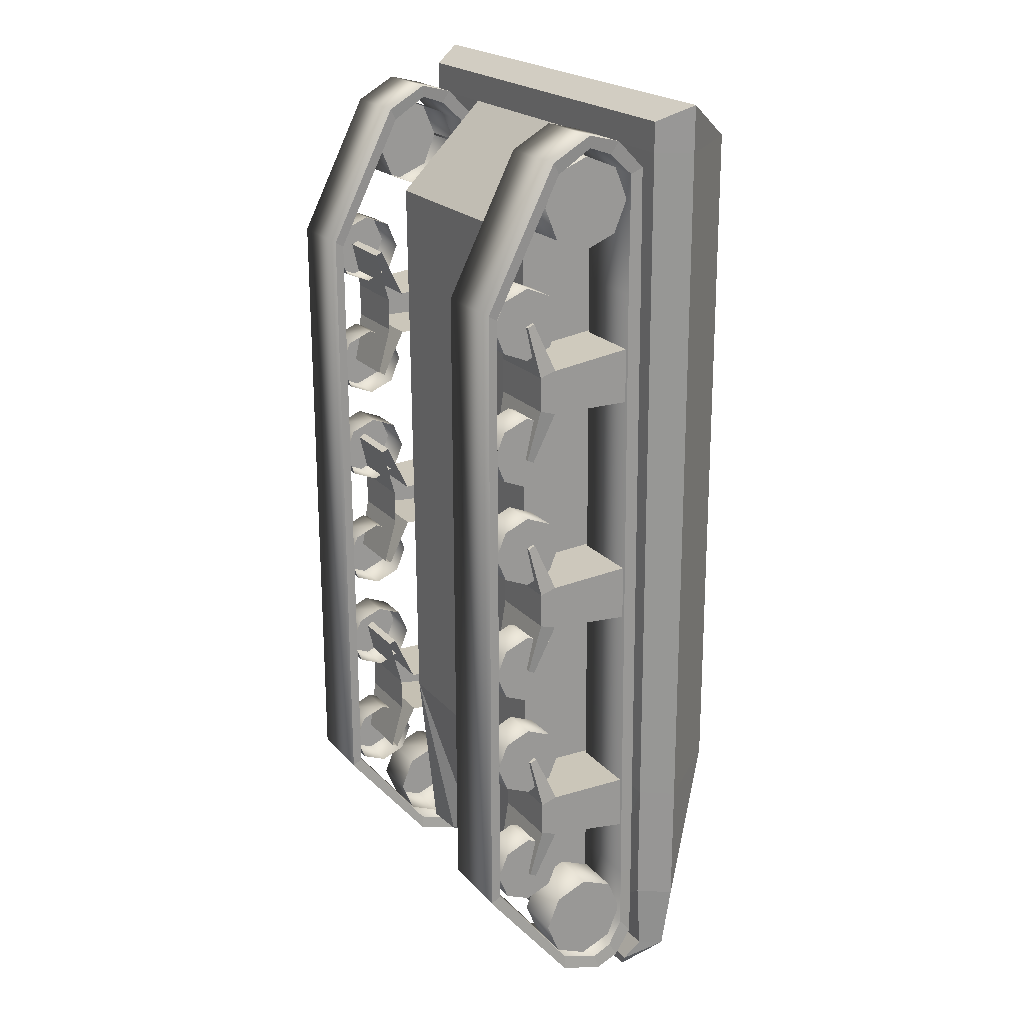
<metadata>
{"format":"obj","ext":"obj","renderer":"f3d","projection":"perspective","resolution":1024,"background":"white","views":[{"elev":21.1,"azim":60.8,"up":"+Z"}]}
</metadata>
<code>
v -0.8797 0.827 2.201
v -0.8797 0.6467 2.276
v -0.8797 0.4664 2.201
v -0.8797 0.3917 2.021
v -0.8797 0.4664 1.84
v -0.8797 0.6467 1.766
v -0.8797 0.827 1.84
v -0.8797 0.9016 2.021
v -1.147 0.827 2.201
v -1.147 0.6467 2.276
v -1.147 0.4664 2.201
v -1.147 0.3917 2.021
v -1.147 0.4664 1.84
v -1.147 0.6467 1.766
v -1.147 0.827 1.84
v -1.147 0.9016 2.021
v -1.147 0.9538 -2.456
v -1.147 0.8792 -2.636
v -1.147 0.6989 -2.711
v -1.147 0.5186 -2.636
v -1.147 0.4439 -2.456
v -1.147 0.5186 -2.276
v -1.147 0.6989 -2.201
v -1.147 0.8792 -2.276
v -0.8797 0.9538 -2.456
v -0.8797 0.8792 -2.636
v -0.8797 0.6989 -2.711
v -0.8797 0.5186 -2.636
v -0.8797 0.4439 -2.456
v -0.8797 0.5186 -2.276
v -0.8797 0.6989 -2.201
v -0.8797 0.8792 -2.276
v -1.119 0.5003 1.389
v -1.119 0.4411 1.247
v -1.119 0.2983 1.187
v -1.119 0.1555 1.247
v -1.119 0.09632 1.389
v -1.119 0.1555 1.532
v -1.119 0.2983 1.591
v -1.119 0.4411 1.532
v -0.9075 0.5003 1.389
v -0.9075 0.4411 1.247
v -0.9075 0.2983 1.187
v -0.9075 0.1555 1.247
v -0.9075 0.09632 1.389
v -0.9075 0.1555 1.532
v -0.9075 0.2983 1.591
v -0.9075 0.4411 1.532
v -0.9075 0.4432 0.7972
v -0.9075 0.3004 0.8564
v -0.9075 0.1575 0.7972
v -0.9075 0.09837 0.6544
v -0.9075 0.1575 0.5116
v -0.9075 0.3004 0.4524
v -0.9075 0.4432 0.5116
v -0.9075 0.5024 0.6544
v -1.119 0.4432 0.7972
v -1.119 0.3004 0.8564
v -1.119 0.1575 0.7972
v -1.119 0.09837 0.6544
v -1.119 0.1575 0.5116
v -1.119 0.3004 0.4524
v -1.119 0.4432 0.5116
v -1.119 0.5024 0.6544
v -1.119 0.5112 -0.6746
v -1.119 0.452 -0.8174
v -1.119 0.3092 -0.8766
v -1.119 0.1664 -0.8174
v -1.119 0.1072 -0.6746
v -1.119 0.1664 -0.5318
v -1.119 0.3092 -0.4726
v -1.119 0.452 -0.5318
v -0.9075 0.5112 -0.6746
v -0.9075 0.452 -0.8174
v -0.9075 0.3092 -0.8766
v -0.9075 0.1664 -0.8174
v -0.9075 0.1072 -0.6746
v -0.9075 0.1664 -0.5318
v -0.9075 0.3092 -0.4726
v -0.9075 0.452 -0.5318
v -0.9075 0.45 0.2033
v -0.9075 0.3071 0.2625
v -0.9075 0.1643 0.2033
v -0.9075 0.1051 0.06047
v -0.9075 0.1643 -0.08236
v -0.9075 0.3071 -0.1415
v -0.9075 0.45 -0.08236
v -0.9075 0.5091 0.06047
v -1.119 0.45 0.2033
v -1.119 0.3071 0.2625
v -1.119 0.1643 0.2033
v -1.119 0.1051 0.06047
v -1.119 0.1643 -0.08236
v -1.119 0.3071 -0.1415
v -1.119 0.45 -0.08236
v -1.119 0.5091 0.06047
v -1.119 0.5176 -1.28
v -1.119 0.4585 -1.423
v -1.119 0.3157 -1.482
v -1.119 0.1728 -1.423
v -1.119 0.1137 -1.28
v -1.119 0.1728 -1.137
v -1.119 0.3157 -1.078
v -1.119 0.4585 -1.137
v -0.9075 0.5176 -1.28
v -0.9075 0.4585 -1.423
v -0.9075 0.3157 -1.482
v -0.9075 0.1728 -1.423
v -0.9075 0.1137 -1.28
v -0.9075 0.1728 -1.137
v -0.9075 0.3157 -1.078
v -0.9075 0.4585 -1.137
v -0.9075 0.4605 -1.872
v -0.9075 0.3177 -1.813
v -0.9075 0.1749 -1.872
v -0.9075 0.1157 -2.015
v -0.9075 0.1749 -2.158
v -0.9075 0.3177 -2.217
v -0.9075 0.4605 -2.158
v -0.9075 0.5197 -2.015
v -1.119 0.4605 -1.872
v -1.119 0.3177 -1.813
v -1.119 0.1749 -1.872
v -1.119 0.1157 -2.015
v -1.119 0.1749 -2.158
v -1.119 0.3177 -2.217
v -1.119 0.4605 -2.158
v -1.119 0.5197 -2.015
v 0.8761 0.827 2.201
v 0.8761 0.6467 2.276
v 0.8761 0.4664 2.201
v 0.8761 0.3917 2.021
v 0.8761 0.4664 1.84
v 0.8761 0.6467 1.766
v 0.8761 0.827 1.84
v 0.8761 0.9016 2.021
v 1.143 0.827 2.201
v 1.143 0.6467 2.276
v 1.143 0.4664 2.201
v 1.143 0.3917 2.021
v 1.143 0.4664 1.84
v 1.143 0.6467 1.766
v 1.143 0.827 1.84
v 1.143 0.9016 2.021
v 1.143 0.9538 -2.456
v 1.143 0.8792 -2.636
v 1.143 0.6989 -2.711
v 1.143 0.5186 -2.636
v 1.143 0.4439 -2.456
v 1.143 0.5186 -2.276
v 1.143 0.6989 -2.201
v 1.143 0.8792 -2.276
v 0.8761 0.9538 -2.456
v 0.8761 0.8792 -2.636
v 0.8761 0.6989 -2.711
v 0.8761 0.5186 -2.636
v 0.8761 0.4439 -2.456
v 0.8761 0.5186 -2.276
v 0.8761 0.6989 -2.201
v 0.8761 0.8792 -2.276
v 1.115 0.5003 1.389
v 1.115 0.4411 1.247
v 1.115 0.2983 1.187
v 1.115 0.1555 1.247
v 1.115 0.09632 1.389
v 1.115 0.1555 1.532
v 1.115 0.2983 1.591
v 1.115 0.4411 1.532
v 0.9038 0.5003 1.389
v 0.9038 0.4411 1.247
v 0.9038 0.2983 1.187
v 0.9038 0.1555 1.247
v 0.9038 0.09632 1.389
v 0.9038 0.1555 1.532
v 0.9038 0.2983 1.591
v 0.9038 0.4411 1.532
v 0.9038 0.4432 0.7972
v 0.9038 0.3004 0.8564
v 0.9038 0.1575 0.7972
v 0.9038 0.09837 0.6544
v 0.9038 0.1575 0.5116
v 0.9038 0.3004 0.4524
v 0.9038 0.4432 0.5116
v 0.9038 0.5024 0.6544
v 1.115 0.4432 0.7972
v 1.115 0.3004 0.8564
v 1.115 0.1575 0.7972
v 1.115 0.09837 0.6544
v 1.115 0.1575 0.5116
v 1.115 0.3004 0.4524
v 1.115 0.4432 0.5116
v 1.115 0.5024 0.6544
v 1.115 0.5112 -0.6746
v 1.115 0.452 -0.8174
v 1.115 0.3092 -0.8766
v 1.115 0.1664 -0.8174
v 1.115 0.1072 -0.6746
v 1.115 0.1664 -0.5318
v 1.115 0.3092 -0.4726
v 1.115 0.452 -0.5318
v 0.9038 0.5112 -0.6746
v 0.9038 0.452 -0.8174
v 0.9038 0.3092 -0.8766
v 0.9038 0.1664 -0.8174
v 0.9038 0.1072 -0.6746
v 0.9038 0.1664 -0.5318
v 0.9038 0.3092 -0.4726
v 0.9038 0.452 -0.5318
v 0.9038 0.45 0.2033
v 0.9038 0.3071 0.2625
v 0.9038 0.1643 0.2033
v 0.9038 0.1051 0.06047
v 0.9038 0.1643 -0.08236
v 0.9038 0.3071 -0.1415
v 0.9038 0.45 -0.08236
v 0.9038 0.5091 0.06047
v 1.115 0.45 0.2033
v 1.115 0.3071 0.2625
v 1.115 0.1643 0.2033
v 1.115 0.1051 0.06047
v 1.115 0.1643 -0.08236
v 1.115 0.3071 -0.1415
v 1.115 0.45 -0.08236
v 1.115 0.5091 0.06047
v 1.115 0.5176 -1.28
v 1.115 0.4585 -1.423
v 1.115 0.3157 -1.482
v 1.115 0.1728 -1.423
v 1.115 0.1137 -1.28
v 1.115 0.1728 -1.137
v 1.115 0.3157 -1.078
v 1.115 0.4585 -1.137
v 0.9038 0.5176 -1.28
v 0.9038 0.4585 -1.423
v 0.9038 0.3157 -1.482
v 0.9038 0.1728 -1.423
v 0.9038 0.1137 -1.28
v 0.9038 0.1728 -1.137
v 0.9038 0.3157 -1.078
v 0.9038 0.4585 -1.137
v 0.9038 0.4605 -1.872
v 0.9038 0.3177 -1.813
v 0.9038 0.1749 -1.872
v 0.9038 0.1157 -2.015
v 0.9038 0.1749 -2.158
v 0.9038 0.3177 -2.217
v 0.9038 0.4605 -2.158
v 0.9038 0.5197 -2.015
v 1.115 0.4605 -1.872
v 1.115 0.3177 -1.813
v 1.115 0.1749 -1.872
v 1.115 0.1157 -2.015
v 1.115 0.1749 -2.158
v 1.115 0.3177 -2.217
v 1.115 0.4605 -2.158
v 1.115 0.5197 -2.015
f 2 1 9 10
f 2 10 11 3
f 4 3 11 12
f 4 12 13 5
f 6 5 13 14
f 6 14 15 7
f 8 7 15 16
f 9 1 8 16
f 9 16 15 14
f 9 14 13 10
f 10 13 12 11
f 23 20 21 22
f 24 19 20 23
f 24 17 18 19
f 25 17 24 32
f 25 26 18 17
f 27 19 18 26
f 27 28 20 19
f 29 21 20 28
f 29 30 22 21
f 31 23 22 30
f 31 32 24 23
f 39 36 37 38
f 40 35 36 39
f 40 33 34 35
f 41 33 40 48
f 41 42 34 33
f 43 35 34 42
f 43 44 36 35
f 45 37 36 44
f 45 46 38 37
f 47 39 38 46
f 47 48 40 39
f 50 49 57 58
f 50 58 59 51
f 52 51 59 60
f 52 60 61 53
f 54 53 61 62
f 54 62 63 55
f 56 55 63 64
f 56 64 57 49
f 57 64 63 62
f 57 62 61 58
f 58 61 60 59
f 71 68 69 70
f 72 67 68 71
f 72 65 66 67
f 73 65 72 80
f 73 74 66 65
f 75 67 66 74
f 75 76 68 67
f 77 69 68 76
f 77 78 70 69
f 79 71 70 78
f 79 80 72 71
f 82 81 89 90
f 82 90 91 83
f 84 83 91 92
f 84 92 93 85
f 86 85 93 94
f 86 94 95 87
f 88 87 95 96
f 88 96 89 81
f 89 96 95 94
f 89 94 93 90
f 90 93 92 91
f 103 100 101 102
f 104 99 100 103
f 104 97 98 99
f 105 97 104 112
f 105 106 98 97
f 107 99 98 106
f 107 108 100 99
f 109 101 100 108
f 109 110 102 101
f 111 103 102 110
f 111 112 104 103
f 114 113 121 122
f 114 122 123 115
f 116 115 123 124
f 116 124 125 117
f 118 117 125 126
f 118 126 127 119
f 120 119 127 128
f 120 128 121 113
f 121 128 127 126
f 121 126 125 122
f 122 125 124 123
f 130 138 137 129
f 130 131 139 138
f 132 140 139 131
f 132 133 141 140
f 134 142 141 133
f 134 135 143 142
f 136 144 143 135
f 136 129 137 144
f 137 142 143 144
f 137 138 141 142
f 138 139 140 141
f 151 150 149 148
f 152 151 148 147
f 152 147 146 145
f 153 160 152 145
f 153 145 146 154
f 155 154 146 147
f 155 147 148 156
f 157 156 148 149
f 157 149 150 158
f 159 158 150 151
f 159 151 152 160
f 167 166 165 164
f 168 167 164 163
f 168 163 162 161
f 169 176 168 161
f 169 161 162 170
f 171 170 162 163
f 171 163 164 172
f 173 172 164 165
f 173 165 166 174
f 175 174 166 167
f 175 167 168 176
f 178 186 185 177
f 178 179 187 186
f 180 188 187 179
f 180 181 189 188
f 182 190 189 181
f 182 183 191 190
f 184 192 191 183
f 184 177 185 192
f 185 190 191 192
f 185 186 189 190
f 186 187 188 189
f 199 198 197 196
f 200 199 196 195
f 200 195 194 193
f 201 208 200 193
f 201 193 194 202
f 203 202 194 195
f 203 195 196 204
f 205 204 196 197
f 205 197 198 206
f 207 206 198 199
f 207 199 200 208
f 210 218 217 209
f 210 211 219 218
f 212 220 219 211
f 212 213 221 220
f 214 222 221 213
f 214 215 223 222
f 216 224 223 215
f 216 209 217 224
f 217 222 223 224
f 217 218 221 222
f 218 219 220 221
f 231 230 229 228
f 232 231 228 227
f 232 227 226 225
f 233 240 232 225
f 233 225 226 234
f 235 234 226 227
f 235 227 228 236
f 237 236 228 229
f 237 229 230 238
f 239 238 230 231
f 239 231 232 240
f 242 250 249 241
f 242 243 251 250
f 244 252 251 243
f 244 245 253 252
f 246 254 253 245
f 246 247 255 254
f 248 256 255 247
f 249 256 248 241
f 255 256 249 254
f 249 250 253 254
f 250 251 252 253
v -0.7386 0.9538 -1.54
v -0.7386 0.9538 -1.854
v -1.162 0.9538 -1.853
v -1.162 0.9538 -1.541
v -0.7386 0.3843 -1.758
v -1.161 0.3843 -1.758
v -0.7386 0.3843 -1.566
v -1.161 0.3843 -1.566
v -0.7386 0.4752 -1.786
v -1.161 0.4752 -1.786
v -1.161 0.4752 -1.538
v -0.7386 0.4752 -1.538
v -0.7683 0.357 -2.06
v -0.7683 0.3196 -2.041
v -1.132 0.3196 -2.041
v -1.132 0.357 -2.06
v -1.132 0.357 -1.264
v -1.132 0.3196 -1.283
v -0.7683 0.3196 -1.283
v -0.7683 0.357 -1.264
v -0.7683 0.3404 0.1009
v -0.7683 0.303 0.082
v -1.132 0.303 0.082
v -1.132 0.3404 0.1009
v -1.132 0.3404 -0.6946
v -1.132 0.303 -0.6757
v -0.7683 0.303 -0.6757
v -0.7683 0.3404 -0.6946
v -0.7386 0.4586 -0.1726
v -1.161 0.4586 -0.1726
v -1.161 0.4586 -0.4211
v -0.7386 0.4586 -0.4211
v -1.161 0.3678 -0.2009
v -0.7386 0.3678 -0.2009
v -1.161 0.3678 -0.3928
v -0.7386 0.3678 -0.3928
v -1.162 0.9372 -0.1424
v -1.162 0.9372 -0.4545
v -0.7386 0.9372 -0.4555
v -0.7386 0.9372 -0.1414
v -0.7386 0.9261 1.186
v -0.7386 0.9261 0.8714
v -1.162 0.9261 0.8724
v -1.162 0.9261 1.184
v -0.7386 0.3567 0.9021
v -1.161 0.3567 0.9021
v -0.7386 0.3567 1.094
v -1.161 0.3567 1.094
v -0.7386 0.4476 0.8738
v -1.161 0.4476 0.8738
v -1.161 0.4476 1.122
v -0.7386 0.4476 1.122
v -0.7683 0.3293 0.6003
v -0.7683 0.292 0.6192
v -1.132 0.292 0.6192
v -1.132 0.3293 0.6003
v -1.132 0.3293 1.396
v -1.132 0.292 1.377
v -0.7683 0.292 1.377
v -0.7683 0.3293 1.396
v 0.7739 0.3293 1.396
v 0.7739 0.292 1.377
v 1.137 0.292 1.377
v 1.137 0.3293 1.396
v 1.137 0.3293 0.6003
v 1.137 0.292 0.6192
v 0.7739 0.292 0.6192
v 0.7739 0.3293 0.6003
v 0.7443 0.4476 1.122
v 1.167 0.4476 1.122
v 1.167 0.4476 0.8738
v 0.7443 0.4476 0.8738
v 1.167 0.3567 1.094
v 0.7443 0.3567 1.094
v 1.167 0.3567 0.9021
v 0.7443 0.3567 0.9021
v 1.168 0.9261 1.184
v 1.168 0.9261 0.8724
v 0.7443 0.9261 0.8714
v 0.7443 0.9261 1.186
v 0.7443 0.9372 -0.1414
v 0.7443 0.9372 -0.4555
v 1.168 0.9372 -0.4545
v 1.168 0.9372 -0.1424
v 0.7443 0.3678 -0.3928
v 1.167 0.3678 -0.3928
v 0.7443 0.3678 -0.2009
v 1.167 0.3678 -0.2009
v 0.7443 0.4586 -0.4211
v 1.167 0.4586 -0.4211
v 1.167 0.4586 -0.1726
v 0.7443 0.4586 -0.1726
v 0.7739 0.3404 -0.6946
v 0.7739 0.303 -0.6757
v 1.137 0.303 -0.6757
v 1.137 0.3404 -0.6946
v 1.137 0.3404 0.1009
v 1.137 0.303 0.082
v 0.7739 0.303 0.082
v 0.7739 0.3404 0.1009
v 0.7739 0.357 -1.264
v 0.7739 0.3196 -1.283
v 1.137 0.3196 -1.283
v 1.137 0.357 -1.264
v 1.137 0.357 -2.06
v 1.137 0.3196 -2.041
v 0.7739 0.3196 -2.041
v 0.7739 0.357 -2.06
v 0.7443 0.4752 -1.538
v 1.167 0.4752 -1.538
v 1.167 0.4752 -1.786
v 0.7443 0.4752 -1.786
v 1.167 0.3843 -1.566
v 0.7443 0.3843 -1.566
v 1.167 0.3843 -1.758
v 0.7443 0.3843 -1.758
v 1.168 0.9538 -1.541
v 1.168 0.9538 -1.853
v 0.7443 0.9538 -1.854
v 0.7443 0.9538 -1.54
v 1.375 1.176 2.28
v -1.375 1.176 2.28
v -1.375 1.186 -1.607
v 1.375 1.186 -1.607
v 0.984 1.627 2.28
v -0.984 1.627 2.28
v -0.984 1.638 -1.607
v 0.984 1.638 -1.607
v -1.375 1.176 2.536
v 1.375 1.176 2.536
v 1.375 1.186 -2.3
v -1.375 1.186 -2.3
v 1.258 1.017 -2.3
v -1.258 1.017 -2.3
v -1.258 1.016 -1.607
v 1.258 1.016 -1.607
v -1.258 0.9965 2.447
v 1.258 0.9965 2.447
v 1.258 0.9965 2.28
v -1.258 0.9965 2.28
v -1.327 1.161 -2.681
v -1.258 1.041 -2.681
v 1.258 1.041 -2.681
v 1.327 1.161 -2.681
v -1.157 0.9811 -2.876
v -1.208 0.9666 -2.804
v 1.208 0.9666 -2.804
v 1.157 0.9811 -2.876
v -0.7332 1.041 -2.682
v 0.7332 1.041 -2.682
v -0.7332 0.9666 -2.804
v 0.7332 0.9666 -2.804
v 0.7332 1.186 -2.3
v -0.7332 1.186 -2.3
v -0.7332 1.161 -2.681
v 0.7332 1.161 -2.681
v -0.7332 0.9811 -2.876
v 0.7332 0.9811 -2.876
v -0.7326 1.016 -1.607
v 0.7326 1.016 -1.607
v 0.7326 0.9965 2.28
v -0.7326 0.9965 2.28
v 0.7332 0.6301 -2.651
v 0.7326 0.5164 -1.609
v -0.7326 0.5164 -1.609
v -0.7332 0.6301 -2.651
v -0.7326 0.4888 1.771
v 0.7326 0.4888 1.771
v -0.7332 0.8634 -2.75
v 0.7332 0.8634 -2.75
v 0.5055 1.017 -2.607
v 0.3731 1.017 -2.503
v -0.3731 1.017 -2.503
v -0.5055 1.017 -2.607
v 0.5055 0.6492 -2.651
v 0.3731 0.7109 -2.55
v -0.3731 0.7109 -2.55
v -0.5055 0.6492 -2.651
v -0.5055 0.871 -2.75
v -0.3731 0.9028 -2.645
v 0.3731 0.9028 -2.645
v 0.5055 0.871 -2.75
f 263 264 262 261
f 266 262 264 267
f 262 271 270 261
f 266 272 271 262
f 265 269 272 266
f 269 270 271 272
f 264 274 273 267
f 263 275 274 264
f 267 273 276 268
f 273 274 275 276
f 257 260 267 268
f 258 265 266 259
f 259 266 267 260
f 294 287 286 293
f 295 288 287 294
f 296 293 286 285
f 280 279 278 277
f 286 280 277 285
f 290 278 279 289
f 289 279 280 286
f 284 283 282 281
f 288 284 281 287
f 287 281 282 291
f 291 282 283 292
f 287 291 289 286
f 290 289 291 292
f 303 304 302 301
f 306 302 304 307
f 302 311 310 301
f 306 312 311 302
f 305 309 312 306
f 309 310 311 312
f 304 314 313 307
f 303 315 314 304
f 307 313 316 308
f 313 314 315 316
f 297 300 307 308
f 298 305 306 299
f 299 306 307 300
f 334 333 326 327
f 335 334 327 328
f 336 325 326 333
f 320 317 318 319
f 326 325 317 320
f 330 329 319 318
f 329 326 320 319
f 324 321 322 323
f 328 327 321 324
f 327 331 322 321
f 331 332 323 322
f 327 326 329 331
f 330 332 331 329
f 343 341 342 344
f 346 347 344 342
f 342 341 350 351
f 346 342 351 352
f 345 346 352 349
f 349 352 351 350
f 344 347 353 354
f 343 344 354 355
f 347 348 356 353
f 353 356 355 354
f 337 348 347 340
f 338 339 346 345
f 339 340 347 346
f 374 373 366 367
f 375 374 367 368
f 376 365 366 373
f 360 357 358 359
f 366 365 357 360
f 370 369 359 358
f 369 366 360 359
f 364 361 362 363
f 368 367 361 364
f 367 371 362 361
f 371 372 363 362
f 367 366 369 371
f 370 372 371 369
f 381 384 383 382
f 378 382 383 379
f 381 377 380 384
f 378 385 382
f 377 381 386
f 381 382 385 386
f 380 387 384
f 379 383 388
f 379 388 390 391
f 387 380 392 389
f 386 385 393 394
f 377 386 394 395
f 385 378 396 393
f 378 379 391 396
f 380 377 395 392
f 390 388 397 398
f 387 389 399 400
f 400 399 403
f 400 403 404
f 397 402 398
f 397 401 402
f 390 405 391
f 406 389 392
f 389 406 399
f 405 390 398
f 399 406 408 403
f 405 398 402 407
f 409 410 383 384
f 387 409 384
f 410 388 383
f 400 412 409 387
f 411 397 388 410
f 404 414 412 400
f 413 401 397 411
f 401 413 407 402
f 414 404 403 408
f 406 409 412
f 405 411 410
f 405 407 413 411
f 406 412 414 408
f 418 417 394 393
f 396 418 393
f 417 395 394
f 395 417 416 392
f 418 396 391 415
f 392 416 406
f 415 391 405
f 406 416 420 419
f 415 405 422 421
f 418 415 421 423
f 416 417 424 420
f 417 418 423 424
f 424 423 421 420
f 406 419 426
f 405 425 422
f 428 429 410 409
f 406 427 409
f 430 405 410
f 427 428 409
f 429 430 410
f 433 432 420 421
f 422 434 421
f 431 419 420
f 434 433 421
f 432 431 420
f 405 430 435 425
f 430 429 436 435
f 429 428 437 436
f 428 427 438 437
f 427 406 426 438
f 425 435 434 422
f 435 436 433 434
f 436 437 432 433
f 437 438 431 432
f 438 426 419 431
v -0.7624 0.974 1.504
v -0.7624 0.6324 2.395
v -0.7624 0.4116 2.27
v -0.7624 0.01849 1.491
v -0.7624 0.02305 -2.122
v -0.7624 0.5364 -2.746
v -0.7624 0.782 -2.817
v -0.7624 0.9102 -2.762
v -0.7624 1.004 -2.616
v -0.7624 1.003 -2.176
v -0.7624 0.9662 2.196
v -0.7624 0.8129 2.35
v -1.196 0.6324 2.395
v -1.196 0.4116 2.27
v -1.196 0.01849 1.491
v -1.196 0.02305 -2.122
v -1.196 0.5364 -2.746
v -1.196 0.782 -2.817
v -1.196 0.9102 -2.762
v -1.196 1.004 -2.616
v -1.196 1.003 -2.176
v -1.196 0.974 1.504
v -1.196 0.9662 2.196
v -1.196 0.8129 2.35
v -1.189 0.7675 2.283
v -1.189 0.899 2.164
v -1.189 0.8995 1.497
v -1.189 0.9355 -2.178
v -1.189 0.9418 -2.54
v -1.189 0.8632 -2.681
v -1.189 0.7549 -2.734
v -1.189 0.5393 -2.665
v -1.189 0.08336 -2.092
v -1.189 0.07142 1.462
v -1.189 0.4475 2.205
v -1.189 0.6383 2.327
v -0.7692 0.7675 2.283
v -0.7692 0.899 2.164
v -0.7692 0.9355 -2.178
v -0.7692 0.9418 -2.54
v -0.7692 0.8632 -2.681
v -0.7692 0.7549 -2.734
v -0.7692 0.5393 -2.665
v -0.7692 0.08336 -2.092
v -0.7692 0.07142 1.462
v -0.7692 0.4475 2.205
v -0.7692 0.6383 2.327
v -0.7692 0.8995 1.497
v 1.188 0.8995 1.497
v 1.188 0.6383 2.327
v 1.188 0.4475 2.205
v 1.188 0.07142 1.462
v 1.188 0.08336 -2.092
v 1.188 0.5393 -2.665
v 1.188 0.7549 -2.734
v 1.188 0.8632 -2.681
v 1.188 0.9418 -2.54
v 1.188 0.9355 -2.178
v 1.188 0.899 2.164
v 1.188 0.7675 2.283
v 0.7676 0.6383 2.327
v 0.7676 0.4475 2.205
v 0.7676 0.07142 1.462
v 0.7676 0.08336 -2.092
v 0.7676 0.5393 -2.665
v 0.7676 0.7549 -2.734
v 0.7676 0.8632 -2.681
v 0.7676 0.9418 -2.54
v 0.7676 0.9355 -2.178
v 0.7676 0.8995 1.497
v 0.7676 0.899 2.164
v 0.7676 0.7675 2.283
v 0.7607 0.8129 2.35
v 0.7607 0.9662 2.196
v 0.7607 0.974 1.504
v 0.7607 1.003 -2.176
v 0.7607 1.004 -2.616
v 0.7607 0.9102 -2.762
v 0.7607 0.782 -2.817
v 0.7607 0.5364 -2.746
v 0.7607 0.02305 -2.122
v 0.7607 0.01849 1.491
v 0.7607 0.4116 2.27
v 0.7607 0.6324 2.395
v 1.195 0.8129 2.35
v 1.195 0.9662 2.196
v 1.195 1.003 -2.176
v 1.195 1.004 -2.616
v 1.195 0.9102 -2.762
v 1.195 0.782 -2.817
v 1.195 0.5364 -2.746
v 1.195 0.02305 -2.122
v 1.195 0.01849 1.491
v 1.195 0.4116 2.27
v 1.195 0.6324 2.395
v 1.195 0.974 1.504
f 441 440 451 452
f 442 441 452 453
f 443 442 453 454
f 444 443 454 455
f 445 444 455 456
f 446 445 456 457
f 447 446 457 458
f 448 447 458 459
f 460 439 448 459
f 449 439 460 461
f 449 461 462 450
f 440 450 462 451
f 451 462 463 474
f 450 440 485 475
f 461 464 463 462
f 450 475 476 449
f 461 460 465 464
f 439 449 476 486
f 459 466 465 460
f 439 486 477 448
f 459 458 467 466
f 447 448 477 478
f 458 457 468 467
f 446 447 478 479
f 457 456 469 468
f 445 446 479 480
f 456 455 470 469
f 444 445 480 481
f 455 454 471 470
f 443 444 481 482
f 454 453 472 471
f 442 443 482 483
f 453 452 473 472
f 441 442 483 484
f 452 451 474 473
f 440 441 484 485
f 474 485 484 473
f 473 484 483 472
f 472 483 482 471
f 471 482 481 470
f 470 481 480 469
f 469 480 479 468
f 468 479 478 467
f 467 478 477 466
f 465 466 477 486
f 465 486 476 464
f 463 464 476 475
f 463 475 485 474
f 510 498 488 499
f 510 509 497 498
f 508 487 497 509
f 508 507 496 487
f 506 495 496 507
f 505 494 495 506
f 504 493 494 505
f 503 492 493 504
f 502 491 492 503
f 501 490 491 502
f 500 489 490 501
f 499 488 489 500
f 533 532 489 488
f 521 522 499 500
f 532 531 490 489
f 520 521 500 501
f 531 530 491 490
f 519 520 501 502
f 530 529 492 491
f 518 519 502 503
f 529 528 493 492
f 517 518 503 504
f 528 527 494 493
f 516 517 504 505
f 527 526 495 494
f 515 516 505 506
f 526 525 496 495
f 514 515 506 507
f 534 487 496 525
f 514 507 508 513
f 534 524 497 487
f 512 513 508 509
f 523 498 497 524
f 512 509 510 511
f 523 533 488 498
f 522 511 510 499
f 533 523 511 522
f 524 512 511 523
f 524 534 513 512
f 513 534 525 514
f 525 526 515 514
f 526 527 516 515
f 527 528 517 516
f 528 529 518 517
f 529 530 519 518
f 530 531 520 519
f 531 532 521 520
f 532 533 522 521

</code>
